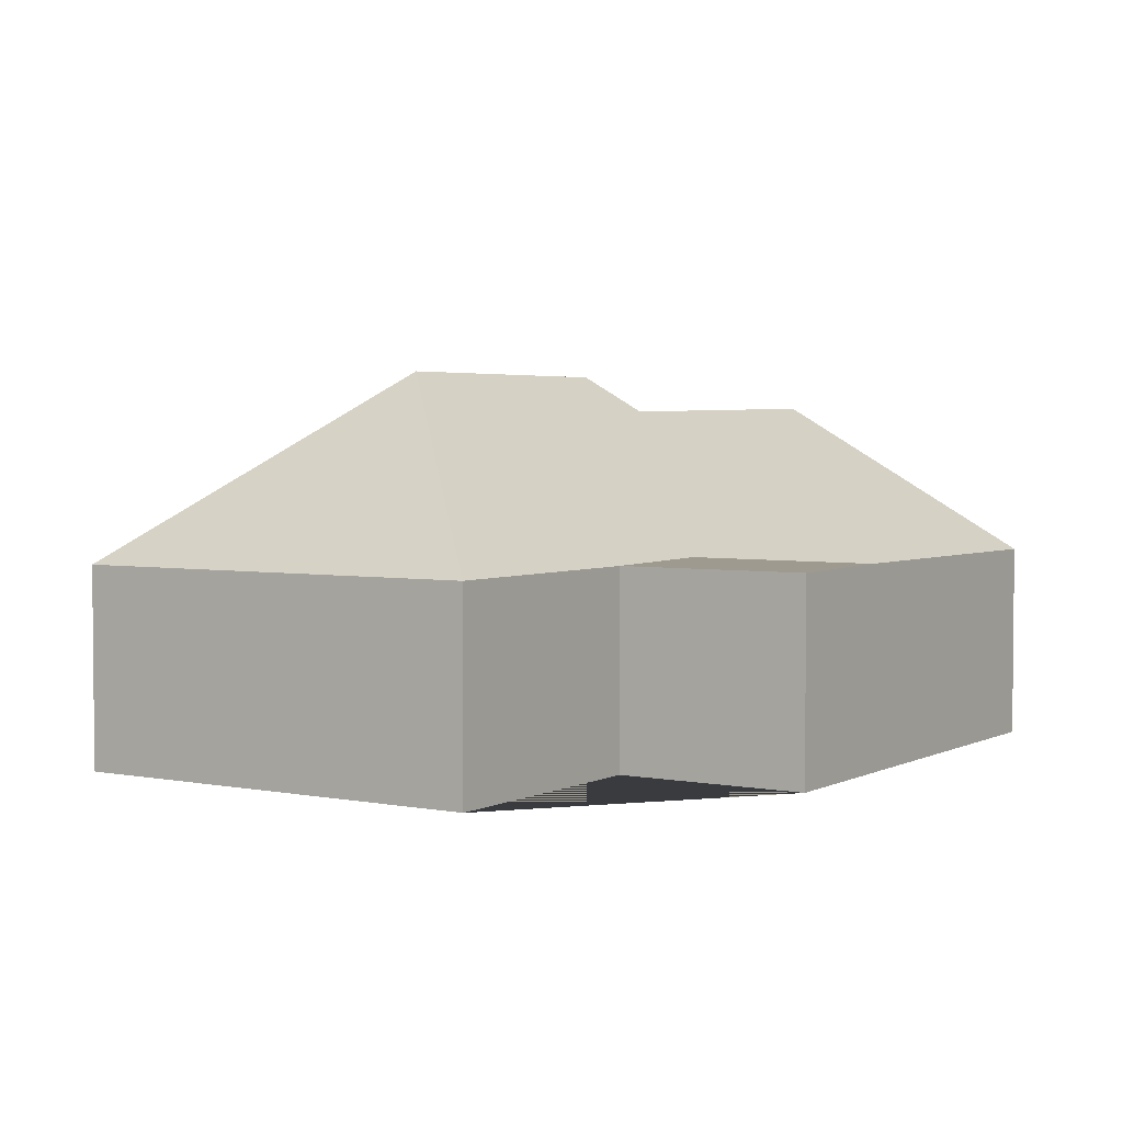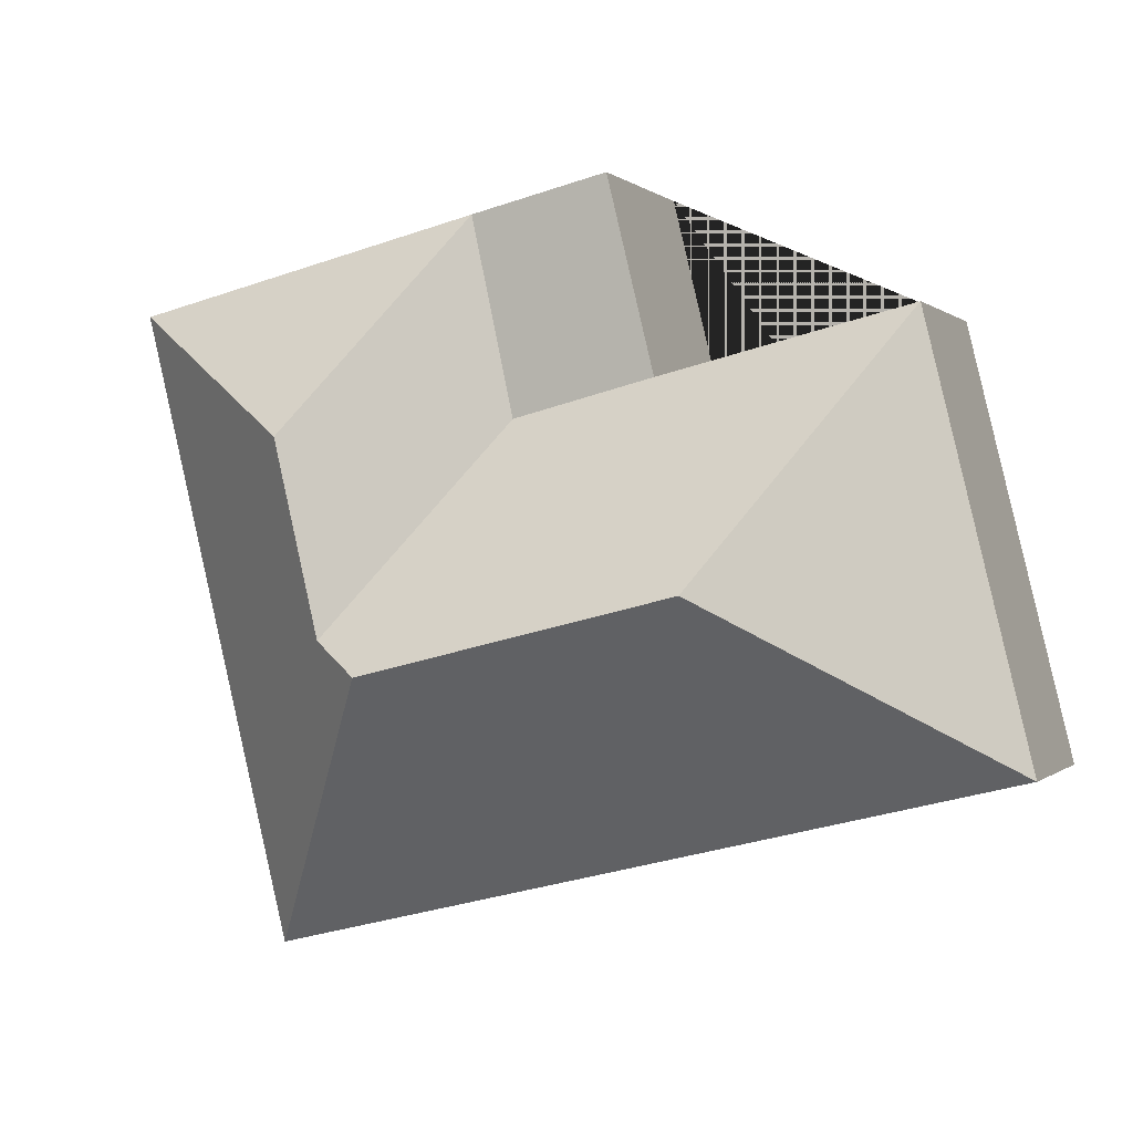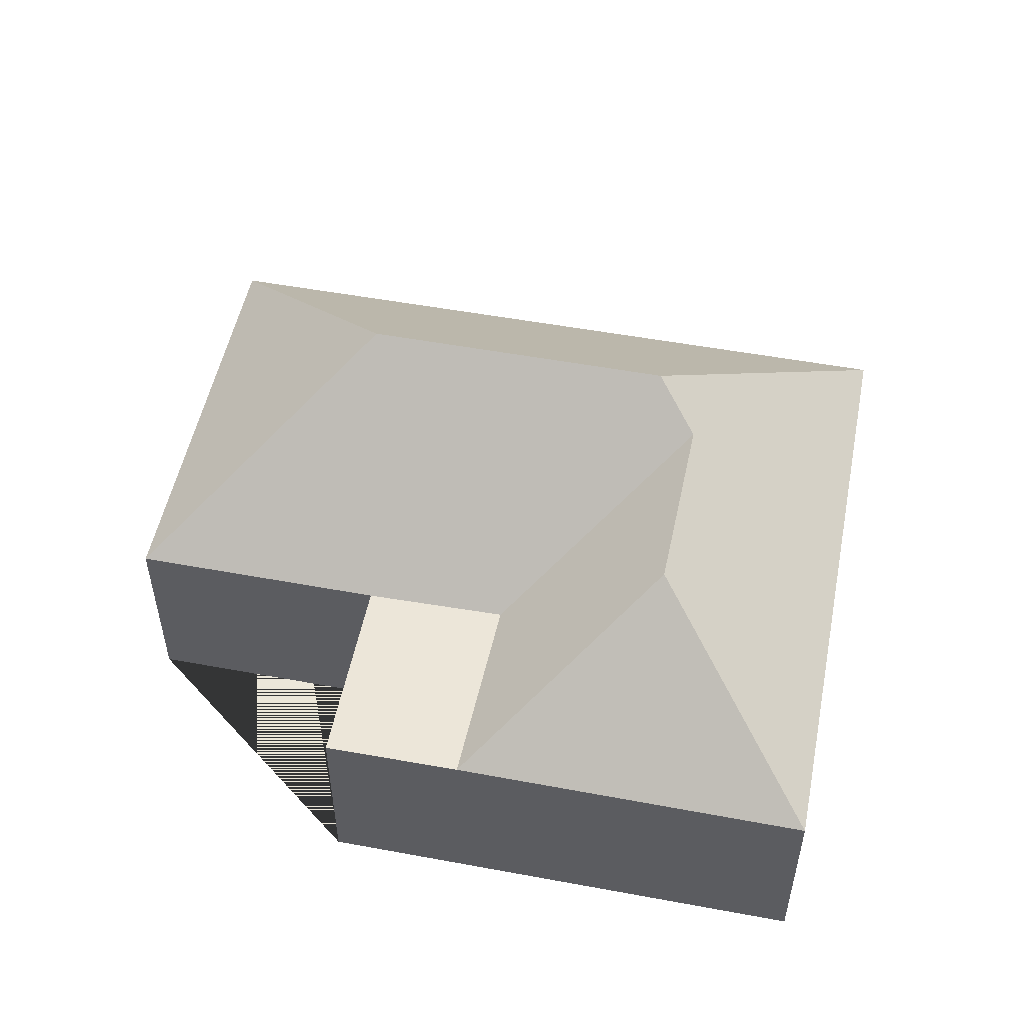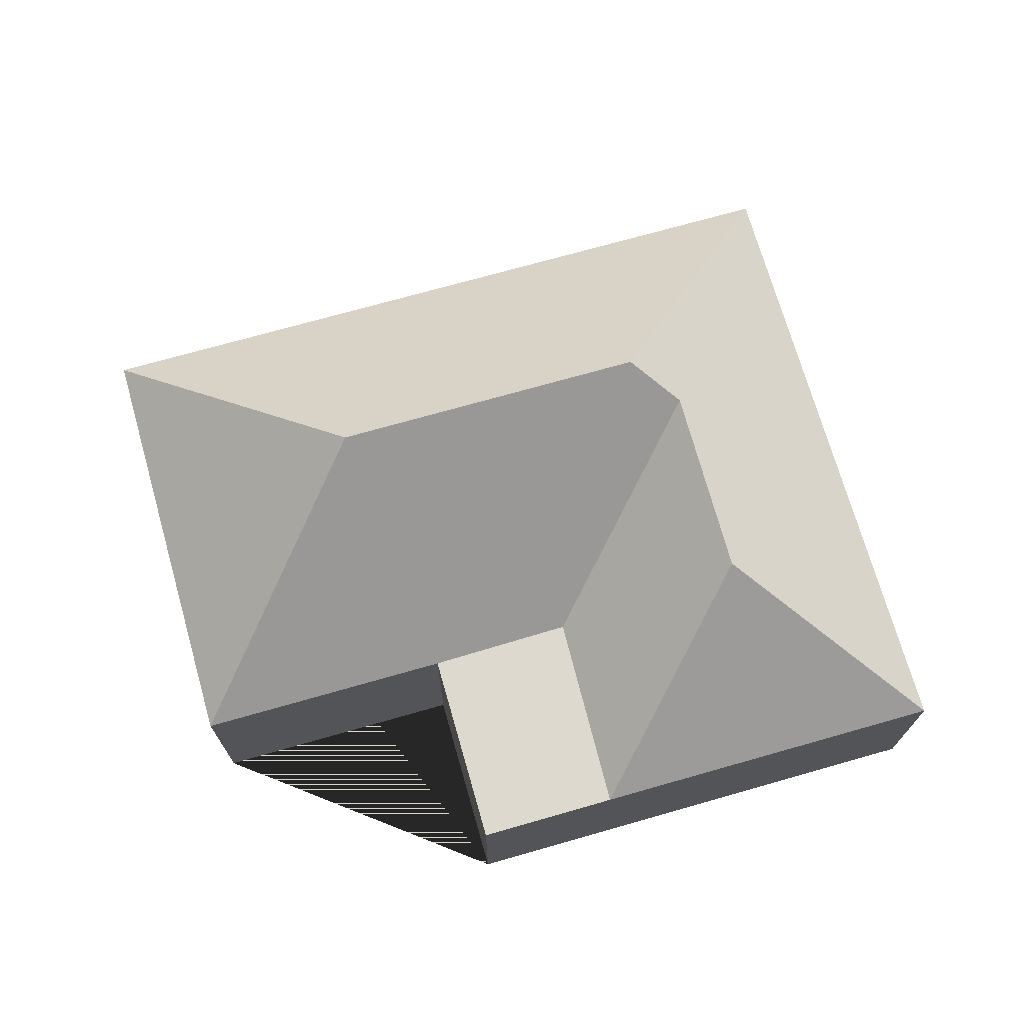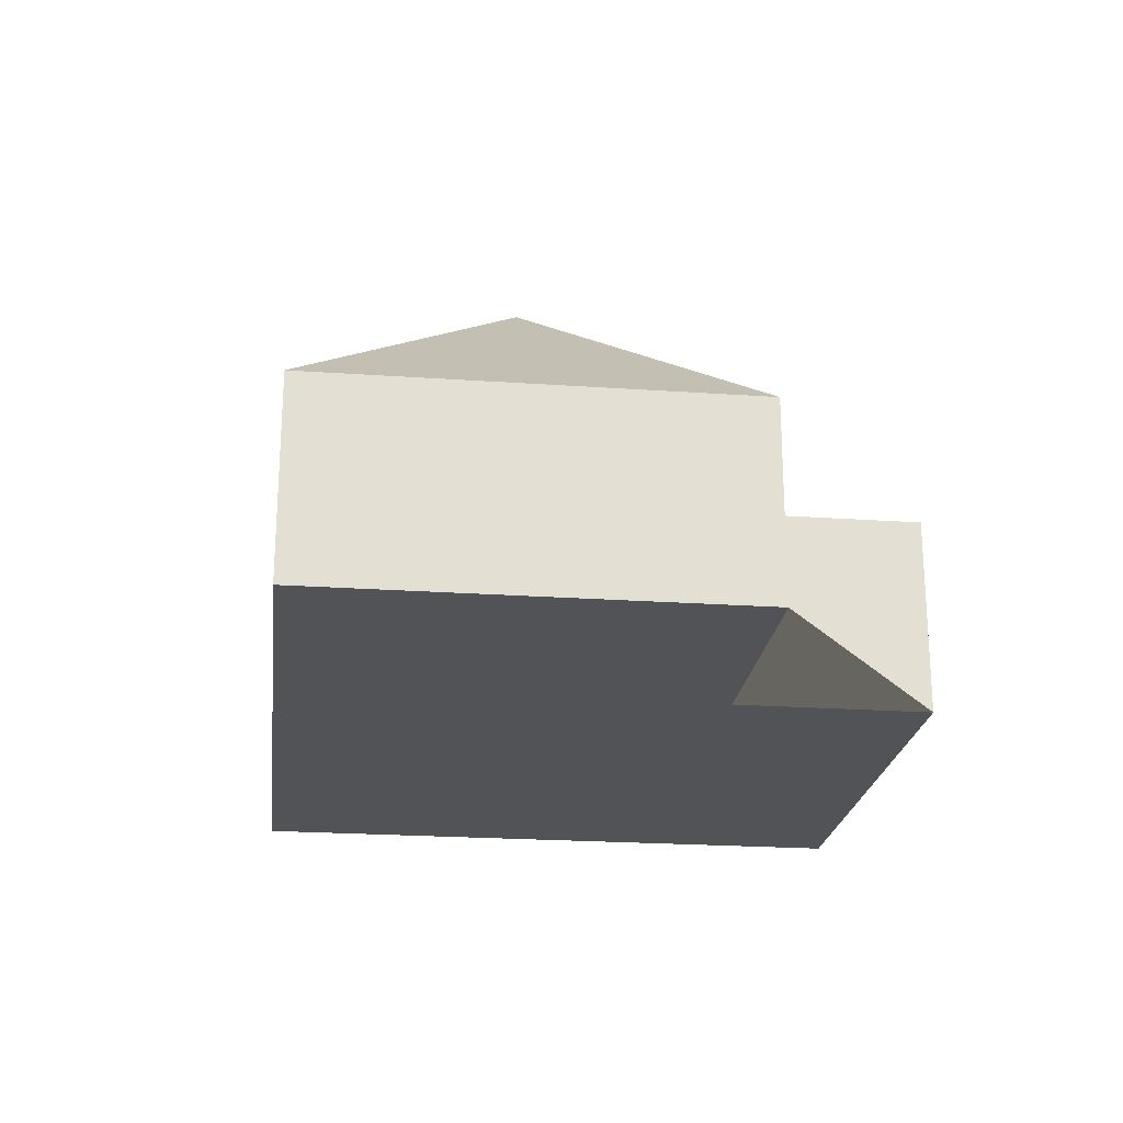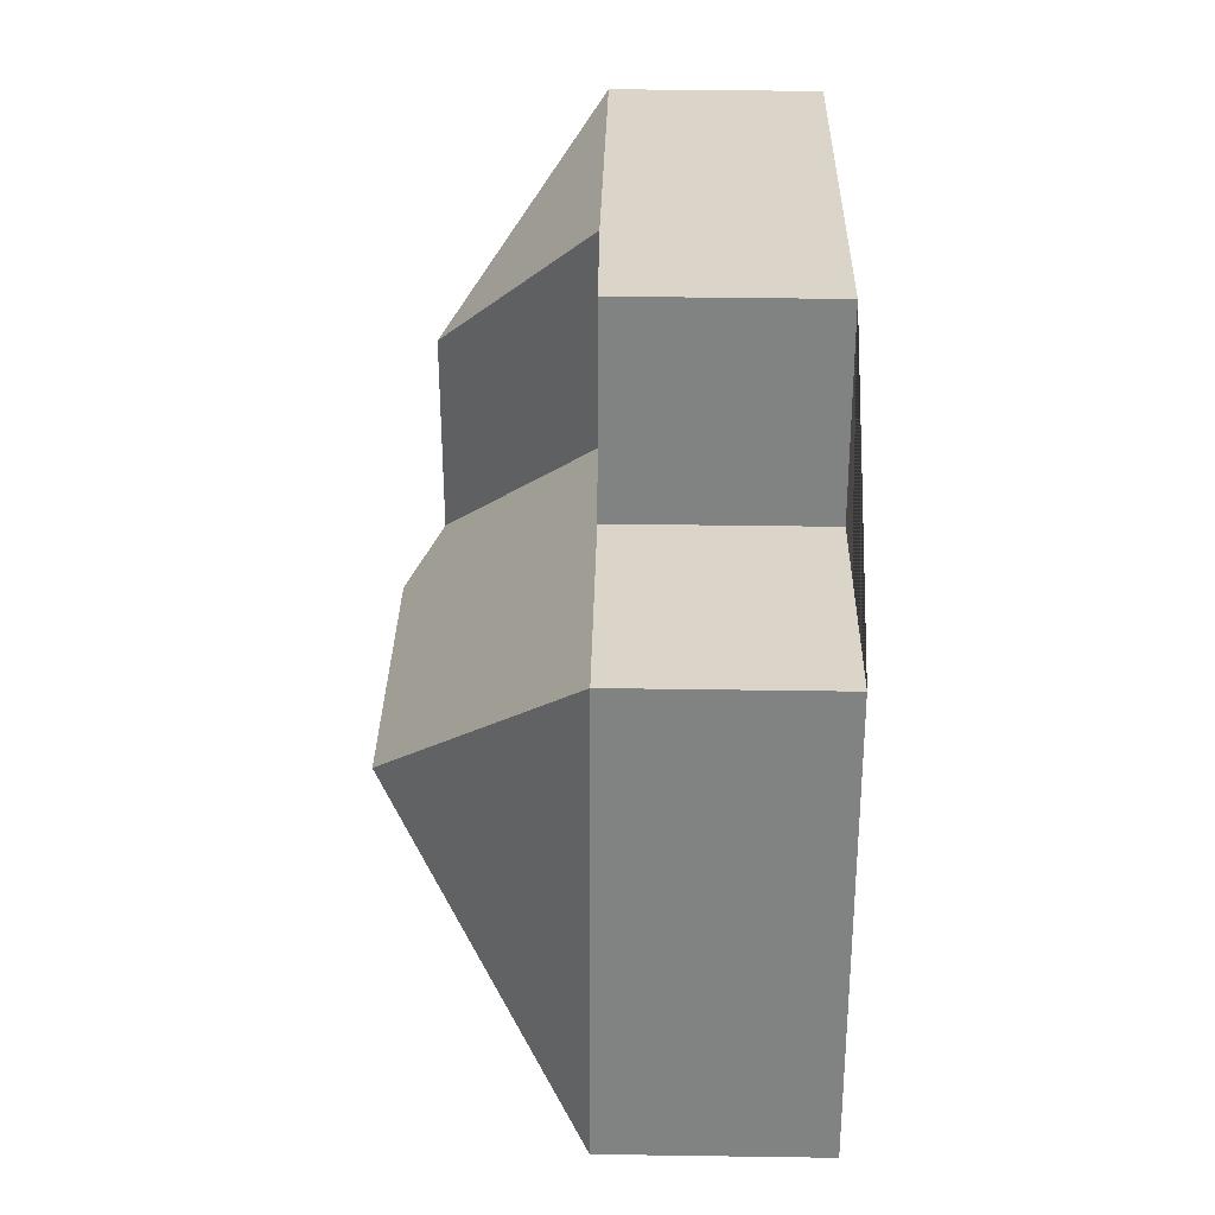
<metadata>
{"format":"obj","ext":"obj","renderer":"f3d","projection":"perspective","resolution":1024,"background":"white","views":[{"elev":3.3,"azim":-43.3,"up":"+Y"},{"elev":0.1,"azim":-159.3,"up":"+Z"},{"elev":52.2,"azim":25.0,"up":"+Y"},{"elev":71.5,"azim":-2.2,"up":"+Y"},{"elev":-22.5,"azim":-83.1,"up":"+Y"},{"elev":43.0,"azim":-89.0,"up":"+Z"}]}
</metadata>
<code>
o BK39_500_016031_0053
v 166.6 75 -15.11
v 217.2 75.56 -27.48
v 348.1 75 -59.4
v 266.8 131.8 -108.3
v 55.4 75 -64.21
v 149 75 -87.05
v 201.5 75.58 -100.5
v 250.8 131 -177.9
v 117.2 145 -161.8
v 230.9 145 -189.5
v 291.8 75 -290.2
v 16.63 75 -223.1
v 166.6 0 -15.11
v 348.1 0 -59.4
v 291.8 0 -290.2
v 16.63 0 -223.1
v 55.4 0 -64.21
v 149 0 -87.05
f 5 6 7 8 10 9
f 5 12 9
f 12 11 10 9
f 11 3 4 8 10
f 4 2 3
f 2 1 6 7
f 7 8 4 2
f 1 2 3
f 13 14 15 16 17 18
f 1 13 14 3
f 3 14 15 11
f 11 15 16 12
f 12 16 17 5
f 5 17 18 6
f 6 18 13 1

</code>
